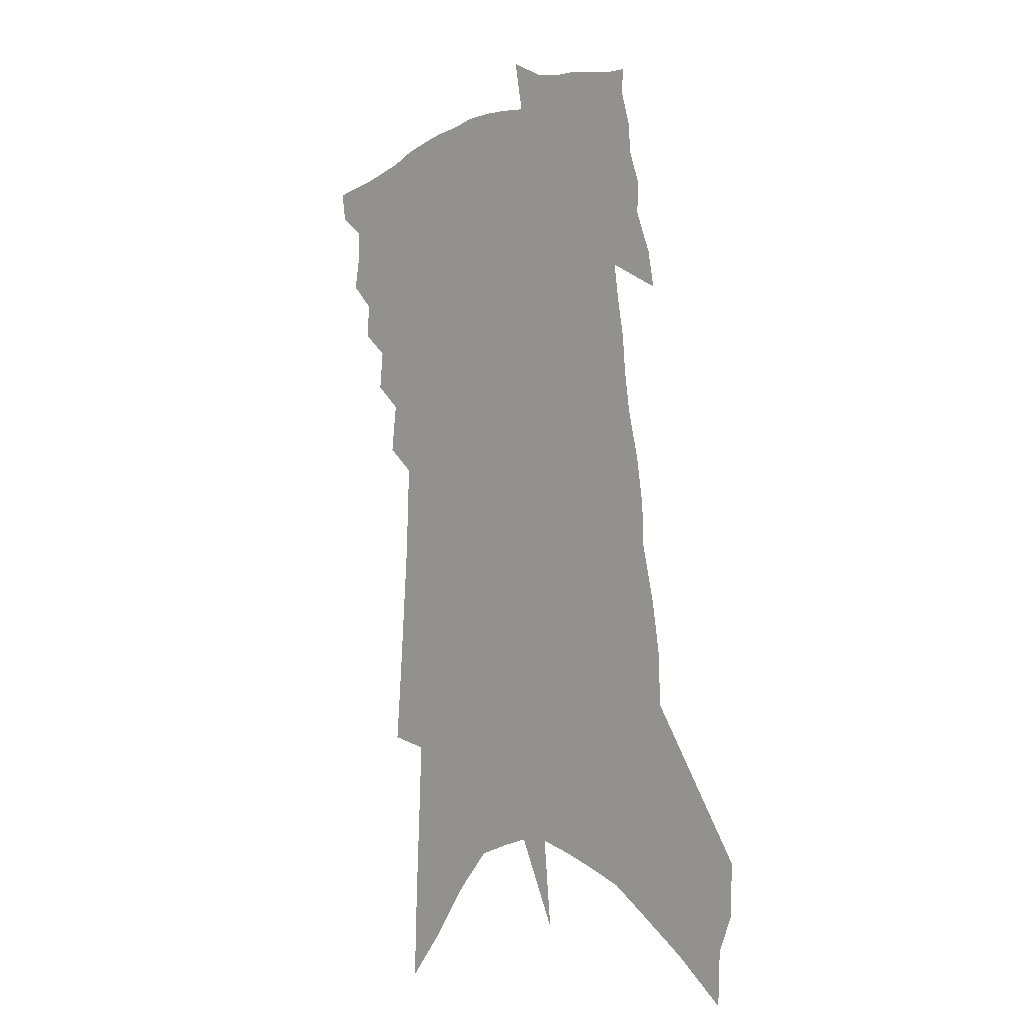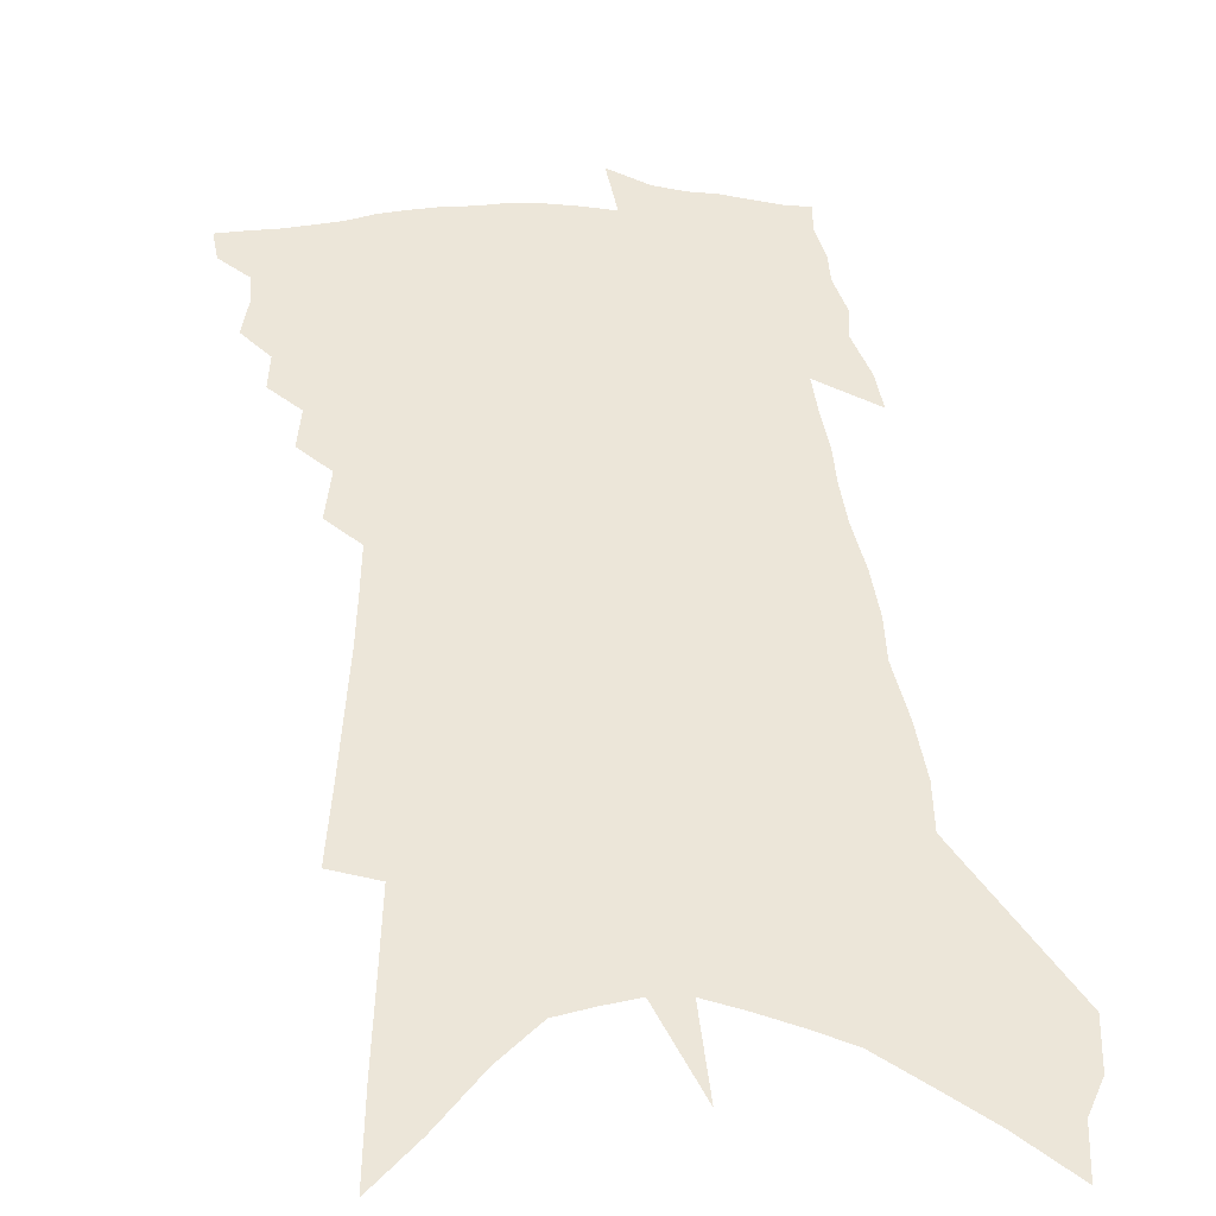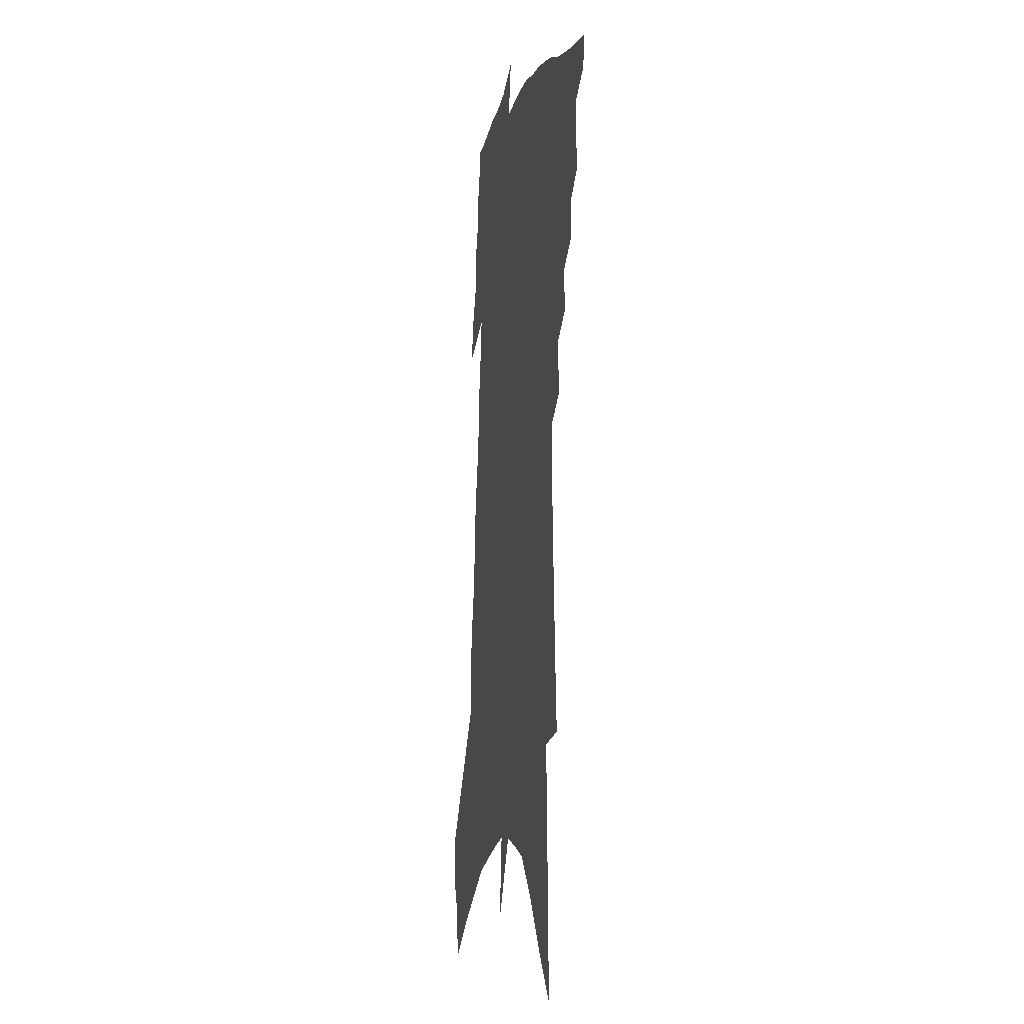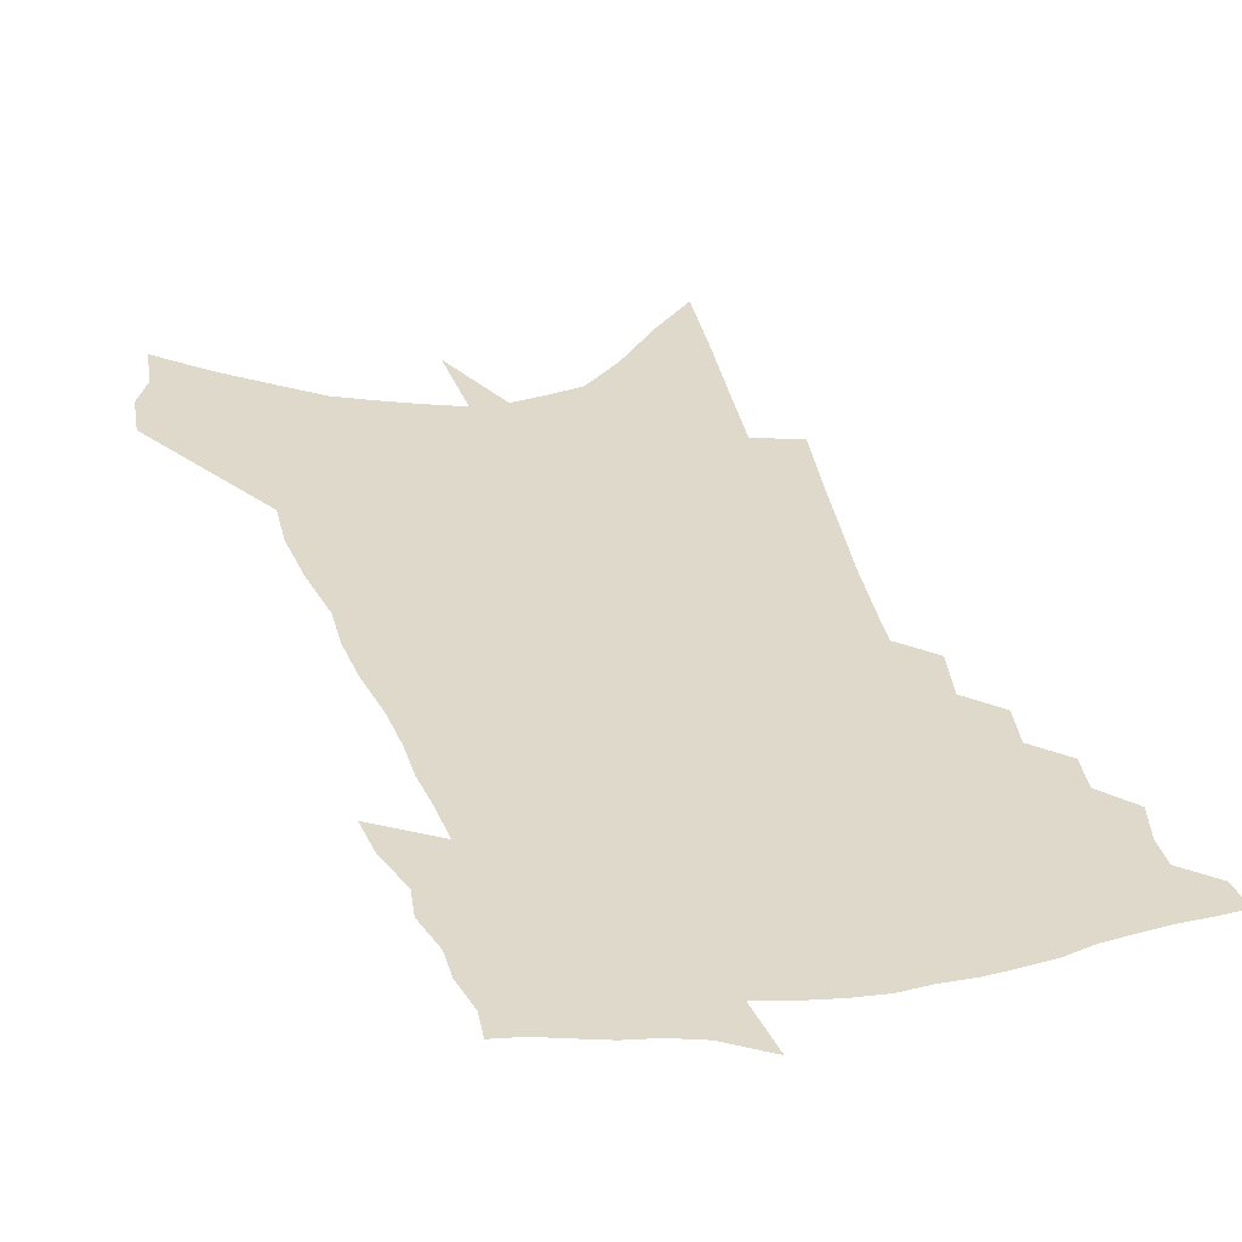
<metadata>
{"format":"obj","ext":"obj","renderer":"f3d","projection":"perspective","resolution":1024,"background":"white","views":[{"elev":-7.5,"azim":50.4,"up":"+Y"},{"elev":49.0,"azim":-1.0,"up":"+Z"},{"elev":-6.4,"azim":-102.3,"up":"+Y"},{"elev":32.3,"azim":167.9,"up":"+Z"}]}
</metadata>
<code>
v 540.3 391.6 0
v 539.1 398.5 0
v 545.7 371.4 0
v 547.2 379.6 0
v 547 386.1 0
v 546.4 392.1 0
v 545.2 399.2 0
v 551.4 357.1 0
v 551.9 364.9 0
v 553.9 373.9 0
v 553.7 380.5 0
v 553.2 386.9 0
v 552.4 393.2 0
v 551.5 399.6 0
v 557.4 342 0
v 558.3 351.1 0
v 560 360.6 0
v 560.9 368.5 0
v 560.7 375.1 0
v 560.4 381.4 0
v 559.9 387.5 0
v 559.2 393.5 0
v 557.7 400.6 0
v 563 324.7 0
v 564.4 335.8 0
v 566 346.3 0
v 566.2 354.1 0
v 567.4 363 0
v 567 369.1 0
v 567 375.8 0
v 566.6 382.1 0
v 566 388.2 0
v 565.1 394.4 0
v 563.8 401.6 0
v 566.1 249.5 0
v 567.5 266.3 0
v 568.5 281.5 0
v 569.5 295.7 0
v 570 307.6 0
v 570.3 318.2 0
v 571.3 329.5 0
v 572.1 339.2 0
v 573.1 348.7 0
v 573.2 356.1 0
v 573.5 363.5 0
v 573.5 370.1 0
v 573.2 376.4 0
v 572.8 382.7 0
v 572.2 389 0
v 571.3 395.6 0
v 570 403.6 0
v 574.2 190.3 0
v 574.7 209.7 0
v 575.6 229.2 0
v 576.3 246.7 0
v 576.5 261.4 0
v 576.9 275.8 0
v 577.1 288.7 0
v 577.2 300.2 0
v 577.3 310.8 0
v 577.9 322 0
v 578.4 331.9 0
v 579 341.5 0
v 579.3 349.2 0
v 579.6 357.2 0
v 580.2 364.9 0
v 579.8 370.8 0
v 580 377.4 0
v 579.2 383.4 0
v 578.7 389.5 0
v 577.6 396.6 0
v 576.2 404.6 0
v 583.6 200.5 0
v 585 223.9 0
v 584.8 239.2 0
v 585 255.2 0
v 584.2 266.2 0
v 584.9 281.8 0
v 584.9 294.1 0
v 585.3 306.1 0
v 584.4 313.9 0
v 584.8 324.6 0
v 585.2 334.2 0
v 585.3 342 0
v 585.9 351.3 0
v 585.9 358.2 0
v 586.1 365.3 0
v 585.7 371.1 0
v 585.9 377.8 0
v 585.4 383.8 0
v 584.9 390 0
v 584.1 396.8 0
v 582.6 405.4 0
v 593.2 212.5 0
v 593.3 231.1 0
v 593.1 246.8 0
v 592.5 259.6 0
v 592.2 272.7 0
v 592 285.2 0
v 591.9 297 0
v 591.7 307.7 0
v 591.4 316.9 0
v 591.4 326.7 0
v 591.3 333.9 0
v 591.8 344 0
v 591.9 351.8 0
v 591.8 358.4 0
v 592 365.8 0
v 592.1 372.2 0
v 591.9 378.2 0
v 591.4 384.3 0
v 591.2 390.4 0
v 590.6 396.7 0
v 589 405.5 0
v 601.6 220.8 0
v 601 236.6 0
v 600.3 249.1 0
v 599.6 261.5 0
v 599.1 272.9 0
v 598.7 286.5 0
v 598.5 297.8 0
v 598.2 309.3 0
v 597.9 318.1 0
v 597.7 326.7 0
v 597.6 335.5 0
v 597.9 345.1 0
v 598 352.8 0
v 597.9 359.3 0
v 597.9 365.7 0
v 598 372.5 0
v 597.9 378.5 0
v 597.9 384.5 0
v 597.5 390.5 0
v 596.7 397.3 0
v 595.3 406.3 0
v 609.2 222.8 0
v 608.3 237.7 0
v 607.5 251.5 0
v 606.7 263.4 0
v 606 275.9 0
v 605.6 285.5 0
v 605 297.9 0
v 604.6 310.5 0
v 604.2 319.2 0
v 603.9 327.7 0
v 603.9 337.1 0
v 603.9 345.3 0
v 603.9 352.2 0
v 603.8 359.5 0
v 604 366.5 0
v 604 372.8 0
v 604 378.8 0
v 604 384.8 0
v 603.6 391 0
v 602.9 398 0
v 602 405.9 0
v 616.7 224.4 0
v 615.5 239.6 0
v 614.6 252.6 0
v 613.6 266 0
v 612.9 276.9 0
v 612.2 287.5 0
v 611.7 297.2 0
v 610.9 310.6 0
v 610.5 319.9 0
v 610.1 328.7 0
v 610 337.4 0
v 609.8 345.8 0
v 609.7 352.3 0
v 609.7 360.4 0
v 609.7 366.6 0
v 609.8 373.3 0
v 609.9 378.9 0
v 610.1 384.8 0
v 609.8 391 0
v 609.4 397.7 0
v 608.8 405 0
v 626.2 204.6 0
v 624.3 224.2 0
v 623.1 238.2 0
v 621.8 252.4 0
v 620.7 265.4 0
v 619.6 277.8 0
v 618.8 288.8 0
v 618.1 298.5 0
v 617.2 310.6 0
v 616.8 319.6 0
v 616.2 329.7 0
v 616 337.3 0
v 615.8 345.1 0
v 615.5 352.8 0
v 615.3 360.5 0
v 615.4 366.4 0
v 615.5 372.7 0
v 615.7 378.8 0
v 615.8 384.7 0
v 616.2 390.5 0
v 616.4 396.5 0
v 616 403.6 0
v 613.7 416 0
v 632.3 221.5 0
v 630.5 237.6 0
v 629.3 250.9 0
v 628 263.6 0
v 626.7 276.4 0
v 625.5 288.5 0
v 624.7 298.6 0
v 623.7 309.9 0
v 623.3 318.5 0
v 622.8 327.7 0
v 622.4 335.9 0
v 622.1 343.8 0
v 621.4 352.4 0
v 621.2 359.6 0
v 621.2 366 0
v 621.4 371.9 0
v 621.4 378.6 0
v 621.7 384.2 0
v 622.1 390.4 0
v 622.4 396.2 0
v 622.6 402.6 0
v 622.4 410.8 0
v 640.6 218.3 0
v 638.8 234 0
v 637.3 247.8 0
v 635.4 262.2 0
v 634.3 273.8 0
v 632.6 286.8 0
v 631.7 297.2 0
v 631 307.1 0
v 630.1 316.8 0
v 629.6 325.6 0
v 629.1 333.9 0
v 628.6 342.1 0
v 627.7 351.2 0
v 627.2 358.7 0
v 627.1 365.3 0
v 627 372.3 0
v 627.1 378.3 0
v 627.4 384.3 0
v 627.8 390 0
v 628.2 395.7 0
v 628.7 401.7 0
v 629 408.9 0
v 649.1 214.7 0
v 647.3 230 0
v 646.1 243.1 0
v 644 257.5 0
v 642.1 270.8 0
v 640.5 283.1 0
v 639.6 293.5 0
v 638.6 303.9 0
v 637.7 313.7 0
v 636.7 323.3 0
v 635.3 333.3 0
v 634.9 341.2 0
v 634.8 348.7 0
v 633.8 356.9 0
v 632.9 364.9 0
v 632.8 371.6 0
v 632.8 377.7 0
v 632.9 384 0
v 633.4 389.6 0
v 633.9 395.2 0
v 634.6 400.8 0
v 635.1 408.1 0
v 659 207.7 0
v 656.9 223.5 0
v 657.2 234.3 0
v 653.4 251.7 0
v 651.6 264.7 0
v 650.2 276.7 0
v 648 289.2 0
v 646.7 299.9 0
v 646.6 308.8 0
v 644.5 319.9 0
v 643.6 329.1 0
v 643.1 337.4 0
v 642.2 345.9 0
v 640.7 354.9 0
v 639.4 363.2 0
v 639.3 369.9 0
v 638.6 377 0
v 638.7 383 0
v 638.8 389.2 0
v 639.4 394.5 0
v 640.2 399.9 0
v 641.2 406.4 0
v 669.3 200.2 0
v 668.2 214.1 0
v 668.7 225.2 0
v 668.7 236.8 0
v 663.8 254.8 0
v 663.7 265.2 0
v 661.8 277.6 0
v 658.9 290.7 0
v 658.6 300.2 0
v 657.1 310.8 0
v 654.5 322.2 0
v 653.1 331.7 0
v 652.5 340.1 0
v 650.9 349.2 0
v 649.9 357.6 0
v 647.3 366.7 0
v 646 374.4 0
v 644.6 381.9 0
v 644.6 388.1 0
v 644.7 393.8 0
v 645.9 399.1 0
v 647.2 404.8 0
v 680.9 190.5 0
v 681.5 201.8 0
v 684.9 209.3 0
v 685.5 220.4 0
v 662.8 349.9 0
v 661.4 358.4 0
v 657.7 368.4 0
v 658.1 375.2 0
v 655.4 383.5 0
v 655 390.2 0
v 652.9 397.9 0
v 653 404 0
v 721 496 0
f 5 6 1
f 1 6 2
f 6 7 2
f 9 10 3
f 3 10 4
f 10 11 4
f 4 11 5
f 11 12 5
f 5 12 6
f 12 13 6
f 6 13 7
f 13 14 7
f 16 17 8
f 8 17 9
f 17 18 9
f 9 18 10
f 18 19 10
f 10 19 11
f 19 20 11
f 11 20 12
f 20 21 12
f 12 21 13
f 21 22 13
f 13 22 14
f 22 23 14
f 25 26 15
f 15 26 16
f 26 27 16
f 16 27 17
f 27 28 17
f 17 28 18
f 28 29 18
f 18 29 19
f 29 30 19
f 19 30 20
f 30 31 20
f 20 31 21
f 31 32 21
f 21 32 22
f 32 33 22
f 22 33 23
f 33 34 23
f 40 41 24
f 24 41 25
f 41 42 25
f 25 42 26
f 42 43 26
f 26 43 27
f 43 44 27
f 27 44 28
f 44 45 28
f 28 45 29
f 45 46 29
f 29 46 30
f 46 47 30
f 30 47 31
f 47 48 31
f 31 48 32
f 48 49 32
f 32 49 33
f 49 50 33
f 33 50 34
f 50 51 34
f 55 56 35
f 35 56 36
f 56 57 36
f 36 57 37
f 57 58 37
f 37 58 38
f 58 59 38
f 38 59 39
f 59 60 39
f 39 60 40
f 60 61 40
f 40 61 41
f 61 62 41
f 41 62 42
f 62 63 42
f 42 63 43
f 63 64 43
f 43 64 44
f 64 65 44
f 44 65 45
f 65 66 45
f 45 66 46
f 66 67 46
f 46 67 47
f 67 68 47
f 47 68 48
f 68 69 48
f 48 69 49
f 69 70 49
f 49 70 50
f 70 71 50
f 50 71 51
f 71 72 51
f 52 73 53
f 73 74 53
f 53 74 54
f 74 75 54
f 54 75 55
f 75 76 55
f 55 76 56
f 76 77 56
f 56 77 57
f 77 78 57
f 57 78 58
f 78 79 58
f 58 79 59
f 79 80 59
f 59 80 60
f 80 81 60
f 60 81 61
f 81 82 61
f 61 82 62
f 82 83 62
f 62 83 63
f 83 84 63
f 63 84 64
f 84 85 64
f 64 85 65
f 85 86 65
f 65 86 66
f 86 87 66
f 66 87 67
f 87 88 67
f 67 88 68
f 88 89 68
f 68 89 69
f 89 90 69
f 69 90 70
f 90 91 70
f 70 91 71
f 91 92 71
f 71 92 72
f 92 93 72
f 73 94 74
f 94 95 74
f 74 95 75
f 95 96 75
f 75 96 76
f 96 97 76
f 76 97 77
f 97 98 77
f 77 98 78
f 98 99 78
f 78 99 79
f 99 100 79
f 79 100 80
f 100 101 80
f 80 101 81
f 101 102 81
f 81 102 82
f 102 103 82
f 82 103 83
f 103 104 83
f 83 104 84
f 104 105 84
f 84 105 85
f 105 106 85
f 85 106 86
f 106 107 86
f 86 107 87
f 107 108 87
f 87 108 88
f 108 109 88
f 88 109 89
f 109 110 89
f 89 110 90
f 110 111 90
f 90 111 91
f 111 112 91
f 91 112 92
f 112 113 92
f 92 113 93
f 113 114 93
f 94 115 95
f 115 116 95
f 95 116 96
f 116 117 96
f 96 117 97
f 117 118 97
f 97 118 98
f 118 119 98
f 98 119 99
f 119 120 99
f 99 120 100
f 120 121 100
f 100 121 101
f 121 122 101
f 101 122 102
f 122 123 102
f 102 123 103
f 123 124 103
f 103 124 104
f 124 125 104
f 104 125 105
f 125 126 105
f 105 126 106
f 126 127 106
f 106 127 107
f 127 128 107
f 107 128 108
f 128 129 108
f 108 129 109
f 129 130 109
f 109 130 110
f 130 131 110
f 110 131 111
f 131 132 111
f 111 132 112
f 132 133 112
f 112 133 113
f 133 134 113
f 113 134 114
f 134 135 114
f 115 136 116
f 136 137 116
f 116 137 117
f 137 138 117
f 117 138 118
f 138 139 118
f 118 139 119
f 139 140 119
f 119 140 120
f 140 141 120
f 120 141 121
f 141 142 121
f 121 142 122
f 142 143 122
f 122 143 123
f 143 144 123
f 123 144 124
f 144 145 124
f 124 145 125
f 145 146 125
f 125 146 126
f 146 147 126
f 126 147 127
f 147 148 127
f 127 148 128
f 148 149 128
f 128 149 129
f 149 150 129
f 129 150 130
f 150 151 130
f 130 151 131
f 151 152 131
f 131 152 132
f 152 153 132
f 132 153 133
f 153 154 133
f 133 154 134
f 154 155 134
f 134 155 135
f 155 156 135
f 136 157 137
f 157 158 137
f 137 158 138
f 158 159 138
f 138 159 139
f 159 160 139
f 139 160 140
f 160 161 140
f 140 161 141
f 161 162 141
f 141 162 142
f 162 163 142
f 142 163 143
f 163 164 143
f 143 164 144
f 164 165 144
f 144 165 145
f 165 166 145
f 145 166 146
f 166 167 146
f 146 167 147
f 167 168 147
f 147 168 148
f 168 169 148
f 148 169 149
f 169 170 149
f 149 170 150
f 170 171 150
f 150 171 151
f 171 172 151
f 151 172 152
f 172 173 152
f 152 173 153
f 173 174 153
f 153 174 154
f 174 175 154
f 154 175 155
f 175 176 155
f 155 176 156
f 176 177 156
f 178 179 157
f 157 179 158
f 179 180 158
f 158 180 159
f 180 181 159
f 159 181 160
f 181 182 160
f 160 182 161
f 182 183 161
f 161 183 162
f 183 184 162
f 162 184 163
f 184 185 163
f 163 185 164
f 185 186 164
f 164 186 165
f 186 187 165
f 165 187 166
f 187 188 166
f 166 188 167
f 188 189 167
f 167 189 168
f 189 190 168
f 168 190 169
f 190 191 169
f 169 191 170
f 191 192 170
f 170 192 171
f 192 193 171
f 171 193 172
f 193 194 172
f 172 194 173
f 194 195 173
f 173 195 174
f 195 196 174
f 174 196 175
f 196 197 175
f 175 197 176
f 197 198 176
f 176 198 177
f 198 199 177
f 179 201 180
f 201 202 180
f 180 202 181
f 202 203 181
f 181 203 182
f 203 204 182
f 182 204 183
f 204 205 183
f 183 205 184
f 205 206 184
f 184 206 185
f 206 207 185
f 185 207 186
f 207 208 186
f 186 208 187
f 208 209 187
f 187 209 188
f 209 210 188
f 188 210 189
f 210 211 189
f 189 211 190
f 211 212 190
f 190 212 191
f 212 213 191
f 191 213 192
f 213 214 192
f 192 214 193
f 214 215 193
f 193 215 194
f 215 216 194
f 194 216 195
f 216 217 195
f 195 217 196
f 217 218 196
f 196 218 197
f 218 219 197
f 197 219 198
f 219 220 198
f 198 220 199
f 220 221 199
f 199 221 200
f 221 222 200
f 201 223 202
f 223 224 202
f 202 224 203
f 224 225 203
f 203 225 204
f 225 226 204
f 204 226 205
f 226 227 205
f 205 227 206
f 227 228 206
f 206 228 207
f 228 229 207
f 207 229 208
f 229 230 208
f 208 230 209
f 230 231 209
f 209 231 210
f 231 232 210
f 210 232 211
f 232 233 211
f 211 233 212
f 233 234 212
f 212 234 213
f 234 235 213
f 213 235 214
f 235 236 214
f 214 236 215
f 236 237 215
f 215 237 216
f 237 238 216
f 216 238 217
f 238 239 217
f 217 239 218
f 239 240 218
f 218 240 219
f 240 241 219
f 219 241 220
f 241 242 220
f 220 242 221
f 242 243 221
f 221 243 222
f 243 244 222
f 223 245 224
f 245 246 224
f 224 246 225
f 246 247 225
f 225 247 226
f 247 248 226
f 226 248 227
f 248 249 227
f 227 249 228
f 249 250 228
f 228 250 229
f 250 251 229
f 229 251 230
f 251 252 230
f 230 252 231
f 252 253 231
f 231 253 232
f 253 254 232
f 232 254 233
f 254 255 233
f 233 255 234
f 255 256 234
f 234 256 235
f 256 257 235
f 235 257 236
f 257 258 236
f 236 258 237
f 258 259 237
f 237 259 238
f 259 260 238
f 238 260 239
f 260 261 239
f 239 261 240
f 261 262 240
f 240 262 241
f 262 263 241
f 241 263 242
f 263 264 242
f 242 264 243
f 264 265 243
f 243 265 244
f 265 266 244
f 245 267 246
f 267 268 246
f 246 268 247
f 268 269 247
f 247 269 248
f 269 270 248
f 248 270 249
f 270 271 249
f 249 271 250
f 271 272 250
f 250 272 251
f 272 273 251
f 251 273 252
f 273 274 252
f 252 274 253
f 274 275 253
f 253 275 254
f 275 276 254
f 254 276 255
f 276 277 255
f 255 277 256
f 277 278 256
f 256 278 257
f 278 279 257
f 257 279 258
f 279 280 258
f 258 280 259
f 280 281 259
f 259 281 260
f 281 282 260
f 260 282 261
f 282 283 261
f 261 283 262
f 283 284 262
f 262 284 263
f 284 285 263
f 263 285 264
f 285 286 264
f 264 286 265
f 286 287 265
f 265 287 266
f 287 288 266
f 267 289 268
f 289 290 268
f 268 290 269
f 290 291 269
f 269 291 270
f 291 292 270
f 270 292 271
f 292 293 271
f 271 293 272
f 293 294 272
f 272 294 273
f 294 295 273
f 273 295 274
f 295 296 274
f 274 296 275
f 296 297 275
f 275 297 276
f 297 298 276
f 276 298 277
f 298 299 277
f 277 299 278
f 299 300 278
f 278 300 279
f 300 301 279
f 279 301 280
f 301 302 280
f 280 302 281
f 302 303 281
f 281 303 282
f 303 304 282
f 282 304 283
f 304 305 283
f 283 305 284
f 305 306 284
f 284 306 285
f 306 307 285
f 285 307 286
f 307 308 286
f 286 308 287
f 308 309 287
f 287 309 288
f 309 310 288
f 289 311 290
f 311 312 290
f 290 312 291
f 312 313 291
f 291 313 292
f 313 314 292
f 292 314 293
f 303 315 304
f 315 316 304
f 304 316 305
f 316 317 305
f 305 317 306
f 317 318 306
f 306 318 307
f 318 319 307
f 307 319 308
f 319 320 308
f 308 320 309
f 320 321 309
f 309 321 310
f 321 322 310

</code>
